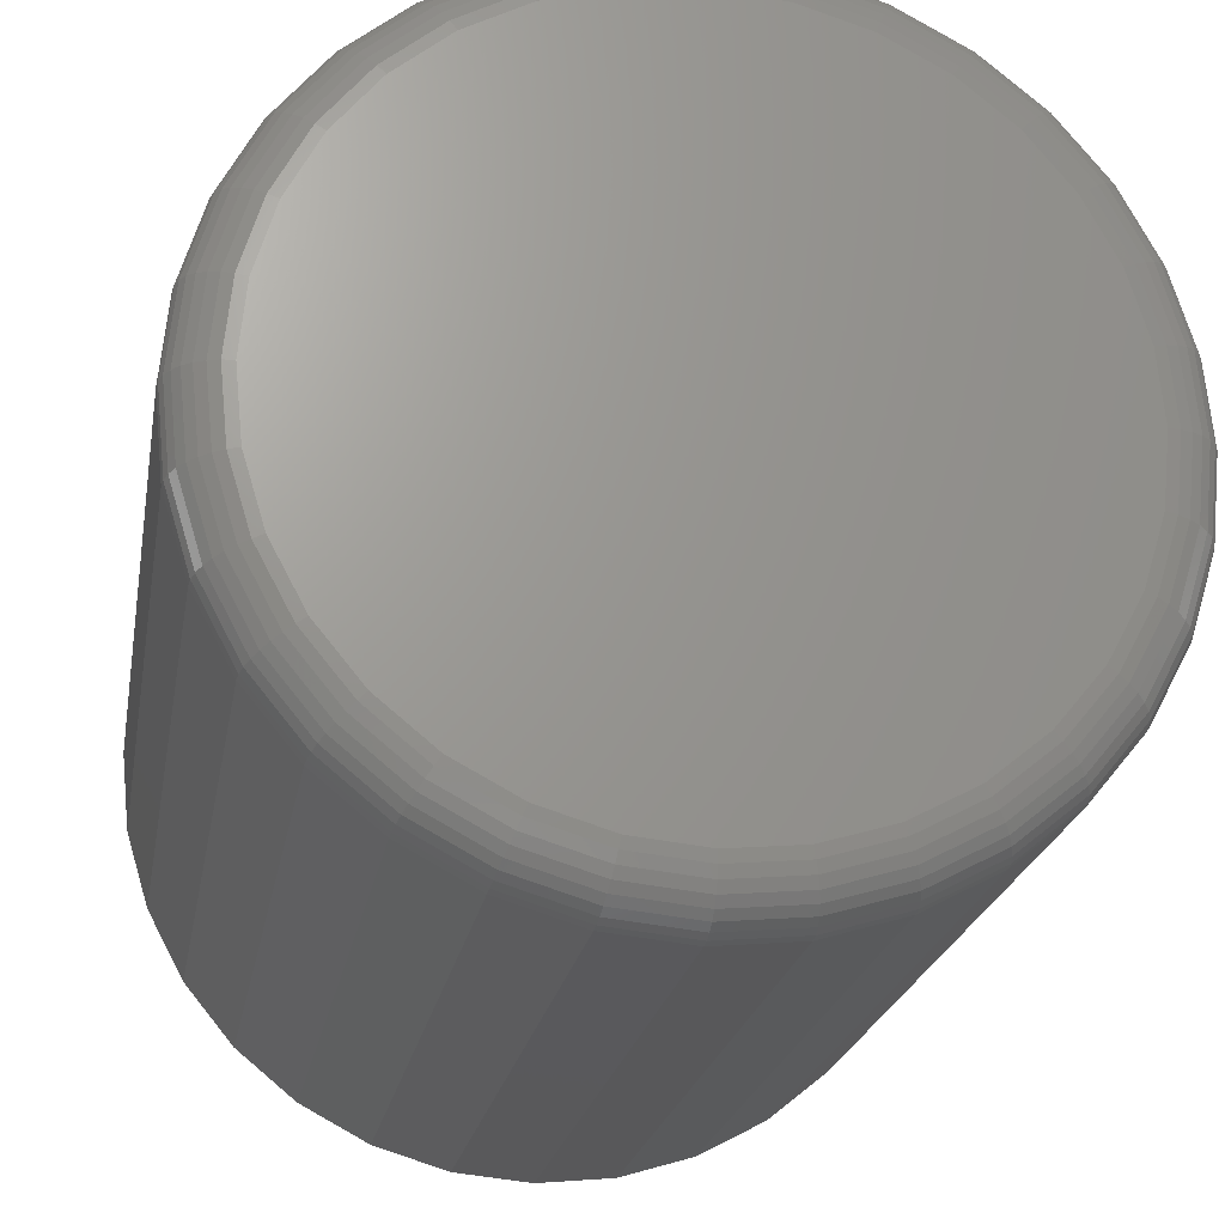
<metadata>
{"format":"stl","ext":"stl","renderer":"f3d","projection":"perspective","resolution":1024,"background":"white","views":[{"elev":-21.6,"azim":170.4,"up":"+Y"}]}
</metadata>
<code>
# stl→obj: 384 verts, 764 faces
v 0.007319 -0.3276 0.75
v -0.0003289 -0.3434 0.75
v 0.06667 -0.3368 0.75
v -0.0566 0.3213 0.75
v 0.007319 0.3276 0.75
v -0.06733 0.3368 0.75
v -0.1318 0.3173 0.75
v 0.2425 0.2428 0.75
v 0.1905 0.2855 0.75
v 0.1893 0.2724 0.75
v 0.239 0.2317 0.75
v 0.2852 0.1908 0.75
v 0.2797 0.182 0.75
v 0.317 0.1314 0.75
v 0.31 0.1254 0.75
v 0.3365 0.067 0.75
v 0.3287 0.06392 0.75
v 0.335 0 0.75
v 0.3365 -0.067 0.75
v 0.3287 -0.06392 0.75
v 0.31 -0.1254 0.75
v 0.317 -0.1314 0.75
v 0.2797 -0.182 0.75
v 0.2852 -0.1908 0.75
v 0.239 -0.2317 0.75
v 0.2425 -0.2428 0.75
v 0.1893 -0.2724 0.75
v 0.1327 -0.3027 0.75
v 0.07124 -0.3213 0.75
v 0.1311 -0.3173 0.75
v 0.3431 0 0.75
v -0.06733 -0.3368 0.75
v -0.0566 -0.3213 0.75
v -0.1318 -0.3173 0.75
v -0.1181 -0.3027 0.75
v -0.1911 -0.2855 0.75
v -0.1747 -0.2724 0.75
v -0.2432 -0.2428 0.75
v -0.2244 -0.2317 0.75
v -0.2859 -0.1908 0.75
v -0.2651 -0.182 0.75
v -0.3176 -0.1314 0.75
v -0.2954 -0.1254 0.75
v -0.3372 -0.067 0.75
v -0.314 -0.06392 0.75
v -0.3438 1.946e-16 0.75
v -0.3203 4.012e-17 0.75
v -0.3372 0.067 0.75
v -0.314 0.06392 0.75
v -0.3176 0.1314 0.75
v -0.2954 0.1254 0.75
v -0.2859 0.1908 0.75
v -0.2651 0.182 0.75
v -0.2432 0.2428 0.75
v -0.2244 0.2317 0.75
v -0.1911 0.2855 0.75
v -0.1747 0.2724 0.75
v -0.1181 0.3027 0.75
v 0.1327 0.3027 0.75
v 0.1311 0.3173 0.75
v 0.07124 0.3213 0.75
v 0.06667 0.3368 0.75
v -0.0003289 0.3434 0.75
v 0.1905 -0.2855 0.75
v 0.007319 -0.3276 0.6172
v 0.07124 -0.3213 0.6172
v 0.1327 -0.3027 0.6172
v 0.1893 -0.2724 0.6172
v 0.239 -0.2317 0.6172
v 0.2797 -0.182 0.6172
v 0.31 -0.1254 0.6172
v 0.3287 -0.06392 0.6172
v 0.335 0 0.6172
v -0.0566 -0.3213 0.6172
v -0.1181 -0.3027 0.6172
v -0.1747 -0.2724 0.6172
v -0.2244 -0.2317 0.6172
v -0.2651 -0.182 0.6172
v -0.2954 -0.1254 0.6172
v -0.314 -0.06392 0.6172
v -0.3203 4.012e-17 0.6172
v 0.007319 0.3276 0.6172
v -0.0566 0.3213 0.6172
v -0.1181 0.3027 0.6172
v -0.1747 0.2724 0.6172
v -0.2244 0.2317 0.6172
v -0.2651 0.182 0.6172
v -0.2954 0.1254 0.6172
v -0.314 0.06392 0.6172
v 0.07124 0.3213 0.6172
v 0.1327 0.3027 0.6172
v 0.1893 0.2724 0.6172
v 0.239 0.2317 0.6172
v 0.2797 0.182 0.6172
v 0.31 0.1254 0.6172
v 0.3287 0.06392 0.6172
v -0.0003289 0.2965 0
v 0.05752 0.2908 0
v -0.05818 0.2908 0
v -0.0003289 -0.2965 0
v -0.05818 -0.2908 0
v 0.05752 -0.2908 0
v -0.1138 -0.274 0
v 0.1132 -0.274 0
v -0.1651 -0.2466 0
v 0.1644 -0.2466 0
v -0.21 -0.2097 0
v 0.2094 -0.2097 0
v -0.2469 -0.1648 0
v 0.2462 -0.1648 0
v -0.2743 -0.1135 0
v 0.2736 -0.1135 0
v -0.2912 -0.05785 0
v 0.2905 -0.05785 0
v -0.2969 -2.277e-16 0
v 0.2962 -7.324e-17 0
v -0.2912 0.05785 0
v 0.2905 0.05785 0
v -0.2743 0.1135 0
v 0.2736 0.1135 0
v -0.2469 0.1648 0
v 0.2462 0.1648 0
v -0.21 0.2097 0
v 0.2094 0.2097 0
v -0.1651 0.2466 0
v 0.1644 0.2466 0
v -0.1138 0.274 0
v 0.1132 0.274 0
v 0.3431 -6.941e-16 0.04688
v 0.3365 -0.067 0.04688
v 0.317 -0.1314 0.04688
v 0.2852 -0.1908 0.04688
v 0.2425 -0.2428 0.04688
v 0.1905 -0.2855 0.04688
v 0.1311 -0.3173 0.04688
v 0.06667 -0.3368 0.04688
v -0.0003289 -0.3434 0.04688
v -0.06733 -0.3368 0.04688
v -0.1318 -0.3173 0.04688
v -0.1911 -0.2855 0.04688
v -0.2432 -0.2428 0.04688
v -0.2859 -0.1908 0.04688
v -0.3176 -0.1314 0.04688
v -0.3372 -0.067 0.04688
v -0.3438 1.946e-16 0.04688
v -0.3372 0.067 0.04688
v -0.3176 0.1314 0.04688
v -0.2859 0.1908 0.04688
v -0.2432 0.2428 0.04688
v -0.1911 0.2855 0.04688
v -0.1318 0.3173 0.04688
v -0.06733 0.3368 0.04688
v -0.0003289 0.3434 0.04688
v 0.06667 0.3368 0.04688
v 0.1311 0.3173 0.04688
v 0.1905 0.2855 0.04688
v 0.2425 0.2428 0.04688
v 0.2852 0.1908 0.04688
v 0.317 0.1314 0.04688
v 0.3365 0.067 0.04688
v -0.3428 -2.498e-16 0.03773
v -0.3363 0.06682 0.03773
v -0.3402 -2.498e-16 0.02894
v -0.3337 0.0663 0.02894
v -0.3359 -2.498e-16 0.02083
v -0.3294 0.06546 0.02083
v -0.33 -2.498e-16 0.01373
v -0.3237 0.06432 0.01373
v -0.3229 -2.498e-16 0.0079
v -0.3167 0.06293 0.0079
v -0.3148 -2.498e-16 0.003568
v -0.3088 0.06135 0.003568
v -0.306 -2.22e-16 0.0009007
v -0.3001 0.05964 0.0009007
v 0.3356 0.06682 0.03773
v 0.3422 -1.943e-16 0.03773
v 0.333 0.0663 0.02894
v 0.3395 -1.665e-16 0.02894
v 0.3287 0.06546 0.02083
v 0.3352 -1.665e-16 0.02083
v 0.323 0.06432 0.01373
v 0.3294 -1.665e-16 0.01373
v 0.3161 0.06293 0.0079
v 0.3223 -1.943e-16 0.0079
v 0.3081 0.06135 0.003568
v 0.3142 -1.665e-16 0.003568
v 0.2995 0.05964 0.0009007
v 0.3054 -1.665e-16 0.0009007
v 0.3161 0.1311 0.03773
v 0.3137 0.1301 0.02894
v 0.3097 0.1284 0.02083
v 0.3043 0.1262 0.01373
v 0.2977 0.1234 0.0079
v 0.2902 0.1203 0.003568
v 0.2821 0.117 0.0009007
v 0.2845 0.1903 0.03773
v 0.2822 0.1888 0.02894
v 0.2786 0.1864 0.02083
v 0.2738 0.1832 0.01373
v 0.2679 0.1792 0.0079
v 0.2612 0.1747 0.003568
v 0.2538 0.1698 0.0009007
v 0.2419 0.2422 0.03773
v 0.24 0.2403 0.02894
v 0.2369 0.2372 0.02083
v 0.2328 0.2331 0.01373
v 0.2278 0.2281 0.0079
v 0.222 0.2224 0.003568
v 0.2158 0.2162 0.0009007
v 0.19 0.2848 0.03773
v 0.1885 0.2826 0.02894
v 0.1861 0.279 0.02083
v 0.1828 0.2741 0.01373
v 0.1789 0.2682 0.0079
v 0.1744 0.2615 0.003568
v 0.1695 0.2542 0.0009007
v 0.1307 0.3164 0.03773
v 0.1297 0.314 0.02894
v 0.1281 0.31 0.02083
v 0.1258 0.3046 0.01373
v 0.1231 0.298 0.0079
v 0.12 0.2905 0.003568
v 0.1167 0.2824 0.0009007
v 0.06649 0.3359 0.03773
v 0.06597 0.3333 0.02894
v 0.06513 0.3291 0.02083
v 0.06399 0.3234 0.01373
v 0.0626 0.3164 0.0079
v 0.06102 0.3084 0.003568
v 0.05931 0.2998 0.0009007
v -0.0003289 0.3425 0.03773
v -0.0003289 0.3399 0.02894
v -0.0003289 0.3355 0.02083
v -0.0003289 0.3297 0.01373
v -0.0003289 0.3226 0.0079
v -0.0003289 0.3145 0.003568
v -0.0003289 0.3057 0.0009007
v -0.06715 0.3359 0.03773
v -0.06663 0.3333 0.02894
v -0.06579 0.3291 0.02083
v -0.06465 0.3234 0.01373
v -0.06326 0.3164 0.0079
v -0.06168 0.3084 0.003568
v -0.05997 0.2998 0.0009007
v -0.1314 0.3164 0.03773
v -0.1304 0.314 0.02894
v -0.1287 0.31 0.02083
v -0.1265 0.3046 0.01373
v -0.1238 0.298 0.0079
v -0.1207 0.2905 0.003568
v -0.1173 0.2824 0.0009007
v -0.1906 0.2848 0.03773
v -0.1891 0.2826 0.02894
v -0.1867 0.279 0.02083
v -0.1835 0.2741 0.01373
v -0.1795 0.2682 0.0079
v -0.175 0.2615 0.003568
v -0.1702 0.2542 0.0009007
v -0.2425 0.2422 0.03773
v -0.2406 0.2403 0.02894
v -0.2376 0.2372 0.02083
v -0.2335 0.2331 0.01373
v -0.2284 0.2281 0.0079
v -0.2227 0.2224 0.003568
v -0.2165 0.2162 0.0009007
v -0.2851 0.1903 0.03773
v -0.2829 0.1888 0.02894
v -0.2793 0.1864 0.02083
v -0.2745 0.1832 0.01373
v -0.2686 0.1792 0.0079
v -0.2618 0.1747 0.003568
v -0.2545 0.1698 0.0009007
v -0.3168 0.1311 0.03773
v -0.3143 0.1301 0.02894
v -0.3103 0.1284 0.02083
v -0.3049 0.1262 0.01373
v -0.2984 0.1234 0.0079
v -0.2909 0.1203 0.003568
v -0.2828 0.117 0.0009007
v 0.3356 -0.06682 0.03773
v 0.333 -0.0663 0.02894
v 0.3287 -0.06546 0.02083
v 0.323 -0.06432 0.01373
v 0.3161 -0.06293 0.0079
v 0.3081 -0.06135 0.003568
v 0.2995 -0.05964 0.0009007
v -0.3363 -0.06682 0.03773
v -0.3337 -0.0663 0.02894
v -0.3294 -0.06546 0.02083
v -0.3237 -0.06432 0.01373
v -0.3167 -0.06293 0.0079
v -0.3088 -0.06135 0.003568
v -0.3001 -0.05964 0.0009007
v -0.3168 -0.1311 0.03773
v -0.3143 -0.1301 0.02894
v -0.3103 -0.1284 0.02083
v -0.3049 -0.1262 0.01373
v -0.2984 -0.1234 0.0079
v -0.2909 -0.1203 0.003568
v -0.2828 -0.117 0.0009007
v -0.2851 -0.1903 0.03773
v -0.2829 -0.1888 0.02894
v -0.2793 -0.1864 0.02083
v -0.2745 -0.1832 0.01373
v -0.2686 -0.1792 0.0079
v -0.2618 -0.1747 0.003568
v -0.2545 -0.1698 0.0009007
v -0.2425 -0.2422 0.03773
v -0.2406 -0.2403 0.02894
v -0.2376 -0.2372 0.02083
v -0.2335 -0.2331 0.01373
v -0.2284 -0.2281 0.0079
v -0.2227 -0.2224 0.003568
v -0.2165 -0.2162 0.0009007
v -0.1906 -0.2848 0.03773
v -0.1891 -0.2826 0.02894
v -0.1867 -0.279 0.02083
v -0.1835 -0.2741 0.01373
v -0.1795 -0.2682 0.0079
v -0.175 -0.2615 0.003568
v -0.1702 -0.2542 0.0009007
v -0.1314 -0.3164 0.03773
v -0.1304 -0.314 0.02894
v -0.1287 -0.31 0.02083
v -0.1265 -0.3046 0.01373
v -0.1238 -0.298 0.0079
v -0.1207 -0.2905 0.003568
v -0.1173 -0.2824 0.0009007
v -0.06715 -0.3359 0.03773
v -0.06663 -0.3333 0.02894
v -0.06579 -0.3291 0.02083
v -0.06465 -0.3234 0.01373
v -0.06326 -0.3164 0.0079
v -0.06168 -0.3084 0.003568
v -0.05997 -0.2998 0.0009007
v -0.0003289 -0.3425 0.03773
v -0.0003289 -0.3399 0.02894
v -0.0003289 -0.3355 0.02083
v -0.0003289 -0.3297 0.01373
v -0.0003289 -0.3226 0.0079
v -0.0003289 -0.3145 0.003568
v -0.0003289 -0.3057 0.0009007
v 0.06649 -0.3359 0.03773
v 0.06597 -0.3333 0.02894
v 0.06513 -0.3291 0.02083
v 0.06399 -0.3234 0.01373
v 0.0626 -0.3164 0.0079
v 0.06102 -0.3084 0.003568
v 0.05931 -0.2998 0.0009007
v 0.1307 -0.3164 0.03773
v 0.1297 -0.314 0.02894
v 0.1281 -0.31 0.02083
v 0.1258 -0.3046 0.01373
v 0.1231 -0.298 0.0079
v 0.12 -0.2905 0.003568
v 0.1167 -0.2824 0.0009007
v 0.19 -0.2848 0.03773
v 0.1885 -0.2826 0.02894
v 0.1861 -0.279 0.02083
v 0.1828 -0.2741 0.01373
v 0.1789 -0.2682 0.0079
v 0.1744 -0.2615 0.003568
v 0.1695 -0.2542 0.0009007
v 0.2419 -0.2422 0.03773
v 0.24 -0.2403 0.02894
v 0.2369 -0.2372 0.02083
v 0.2328 -0.2331 0.01373
v 0.2278 -0.2281 0.0079
v 0.222 -0.2224 0.003568
v 0.2158 -0.2162 0.0009007
v 0.2845 -0.1903 0.03773
v 0.2822 -0.1888 0.02894
v 0.2786 -0.1864 0.02083
v 0.2738 -0.1832 0.01373
v 0.2679 -0.1792 0.0079
v 0.2612 -0.1747 0.003568
v 0.2538 -0.1698 0.0009007
v 0.3161 -0.1311 0.03773
v 0.3137 -0.1301 0.02894
v 0.3097 -0.1284 0.02083
v 0.3043 -0.1262 0.01373
v 0.2977 -0.1234 0.0079
v 0.2902 -0.1203 0.003568
v 0.2821 -0.117 0.0009007
f 1 2 3
f 4 5 6
f 6 7 4
f 8 9 10
f 10 11 8
f 12 8 11
f 11 13 12
f 14 12 13
f 13 15 14
f 16 14 15
f 15 17 16
f 18 16 17
f 19 20 21
f 19 21 22
f 22 21 23
f 22 23 24
f 24 23 25
f 24 25 26
f 26 25 27
f 28 29 30
f 3 30 29
f 3 29 1
f 31 16 18
f 31 18 20
f 31 20 19
f 2 1 32
f 32 1 33
f 32 33 34
f 34 33 35
f 34 35 36
f 36 35 37
f 36 37 38
f 38 37 39
f 38 39 40
f 40 39 41
f 40 41 42
f 42 41 43
f 42 43 44
f 44 43 45
f 44 45 46
f 46 45 47
f 46 47 48
f 48 47 49
f 48 49 50
f 50 49 51
f 50 51 52
f 52 51 53
f 52 53 54
f 54 53 55
f 54 55 56
f 56 55 57
f 56 57 7
f 7 57 58
f 7 58 4
f 10 9 59
f 59 9 60
f 59 60 61
f 61 60 62
f 61 62 5
f 5 62 63
f 5 63 6
f 28 30 27
f 27 30 64
f 27 64 26
f 65 29 66
f 66 29 28
f 66 28 67
f 67 28 27
f 67 27 68
f 68 27 25
f 68 25 69
f 69 25 23
f 69 23 70
f 70 23 21
f 70 21 71
f 71 21 20
f 71 20 72
f 72 20 18
f 72 18 73
f 29 65 1
f 1 65 74
f 1 74 33
f 33 74 75
f 33 75 35
f 35 75 76
f 35 76 37
f 37 76 77
f 37 77 39
f 39 77 78
f 39 78 41
f 41 78 79
f 41 79 43
f 43 79 80
f 43 80 45
f 45 80 81
f 45 81 47
f 82 4 83
f 83 4 58
f 83 58 84
f 84 58 57
f 84 57 85
f 85 57 55
f 85 55 86
f 86 55 53
f 86 53 87
f 87 53 51
f 87 51 88
f 88 51 49
f 88 49 89
f 89 49 47
f 89 47 81
f 4 82 5
f 5 82 90
f 5 90 61
f 61 90 91
f 61 91 59
f 59 91 92
f 59 92 10
f 10 92 93
f 10 93 11
f 11 93 94
f 11 94 13
f 13 94 95
f 13 95 15
f 15 95 96
f 15 96 17
f 17 96 73
f 17 73 18
f 83 90 82
f 90 83 91
f 91 83 84
f 91 84 92
f 92 84 85
f 92 85 93
f 93 85 86
f 93 86 94
f 94 86 87
f 94 87 95
f 95 87 88
f 95 88 96
f 96 88 89
f 96 89 73
f 73 89 81
f 73 81 72
f 72 81 80
f 72 80 71
f 71 80 79
f 71 79 70
f 70 79 78
f 70 78 69
f 69 78 77
f 69 77 68
f 68 77 76
f 68 76 67
f 67 76 75
f 67 75 66
f 66 75 74
f 66 74 65
f 97 98 99
f 100 101 102
f 102 101 103
f 102 103 104
f 104 103 105
f 104 105 106
f 106 105 107
f 106 107 108
f 108 107 109
f 108 109 110
f 110 109 111
f 110 111 112
f 112 111 113
f 112 113 114
f 114 113 115
f 114 115 116
f 116 115 117
f 116 117 118
f 118 117 119
f 118 119 120
f 120 119 121
f 120 121 122
f 122 121 123
f 122 123 124
f 124 123 125
f 124 125 126
f 126 125 127
f 126 127 128
f 128 127 99
f 128 99 98
f 129 31 130
f 130 31 19
f 130 19 131
f 131 19 22
f 131 22 132
f 132 22 24
f 132 24 133
f 133 24 26
f 133 26 134
f 134 26 64
f 134 64 135
f 135 64 30
f 135 30 136
f 136 30 3
f 136 3 137
f 137 3 2
f 137 2 138
f 138 2 32
f 138 32 139
f 139 32 34
f 139 34 140
f 140 34 36
f 140 36 141
f 141 36 38
f 141 38 142
f 142 38 40
f 142 40 143
f 143 40 42
f 143 42 144
f 144 42 44
f 144 44 145
f 145 44 46
f 145 46 146
f 146 46 48
f 146 48 147
f 147 48 50
f 147 50 148
f 148 50 52
f 148 52 149
f 149 52 54
f 149 54 150
f 150 54 56
f 150 56 151
f 151 56 7
f 151 7 152
f 152 7 6
f 152 6 153
f 153 6 63
f 153 63 154
f 154 63 62
f 154 62 155
f 155 62 60
f 155 60 156
f 156 60 9
f 156 9 157
f 157 9 8
f 157 8 158
f 158 8 12
f 158 12 159
f 159 12 14
f 159 14 160
f 160 14 16
f 160 16 129
f 129 16 31
f 145 146 161
f 161 146 162
f 161 162 163
f 163 162 164
f 163 164 165
f 165 164 166
f 165 166 167
f 167 166 168
f 167 168 169
f 169 168 170
f 169 170 171
f 171 170 172
f 171 172 173
f 173 172 174
f 173 174 115
f 115 174 117
f 160 129 175
f 175 129 176
f 175 176 177
f 177 176 178
f 177 178 179
f 179 178 180
f 179 180 181
f 181 180 182
f 181 182 183
f 183 182 184
f 183 184 185
f 185 184 186
f 185 186 187
f 187 186 188
f 187 188 118
f 118 188 116
f 159 160 189
f 189 160 175
f 189 175 190
f 190 175 177
f 190 177 191
f 191 177 179
f 191 179 192
f 192 179 181
f 192 181 193
f 193 181 183
f 193 183 194
f 194 183 185
f 194 185 195
f 195 185 187
f 195 187 120
f 120 187 118
f 158 159 196
f 196 159 189
f 196 189 197
f 197 189 190
f 197 190 198
f 198 190 191
f 198 191 199
f 199 191 192
f 199 192 200
f 200 192 193
f 200 193 201
f 201 193 194
f 201 194 202
f 202 194 195
f 202 195 122
f 122 195 120
f 157 158 203
f 203 158 196
f 203 196 204
f 204 196 197
f 204 197 205
f 205 197 198
f 205 198 206
f 206 198 199
f 206 199 207
f 207 199 200
f 207 200 208
f 208 200 201
f 208 201 209
f 209 201 202
f 209 202 124
f 124 202 122
f 156 157 210
f 210 157 203
f 210 203 211
f 211 203 204
f 211 204 212
f 212 204 205
f 212 205 213
f 213 205 206
f 213 206 214
f 214 206 207
f 214 207 215
f 215 207 208
f 215 208 216
f 216 208 209
f 216 209 126
f 126 209 124
f 155 156 217
f 217 156 210
f 217 210 218
f 218 210 211
f 218 211 219
f 219 211 212
f 219 212 220
f 220 212 213
f 220 213 221
f 221 213 214
f 221 214 222
f 222 214 215
f 222 215 223
f 223 215 216
f 223 216 128
f 128 216 126
f 154 155 224
f 224 155 217
f 224 217 225
f 225 217 218
f 225 218 226
f 226 218 219
f 226 219 227
f 227 219 220
f 227 220 228
f 228 220 221
f 228 221 229
f 229 221 222
f 229 222 230
f 230 222 223
f 230 223 98
f 98 223 128
f 153 154 231
f 231 154 224
f 231 224 232
f 232 224 225
f 232 225 233
f 233 225 226
f 233 226 234
f 234 226 227
f 234 227 235
f 235 227 228
f 235 228 236
f 236 228 229
f 236 229 237
f 237 229 230
f 237 230 97
f 97 230 98
f 152 153 238
f 238 153 231
f 238 231 239
f 239 231 232
f 239 232 240
f 240 232 233
f 240 233 241
f 241 233 234
f 241 234 242
f 242 234 235
f 242 235 243
f 243 235 236
f 243 236 244
f 244 236 237
f 244 237 99
f 99 237 97
f 151 152 245
f 245 152 238
f 245 238 246
f 246 238 239
f 246 239 247
f 247 239 240
f 247 240 248
f 248 240 241
f 248 241 249
f 249 241 242
f 249 242 250
f 250 242 243
f 250 243 251
f 251 243 244
f 251 244 127
f 127 244 99
f 150 151 252
f 252 151 245
f 252 245 253
f 253 245 246
f 253 246 254
f 254 246 247
f 254 247 255
f 255 247 248
f 255 248 256
f 256 248 249
f 256 249 257
f 257 249 250
f 257 250 258
f 258 250 251
f 258 251 125
f 125 251 127
f 149 150 259
f 259 150 252
f 259 252 260
f 260 252 253
f 260 253 261
f 261 253 254
f 261 254 262
f 262 254 255
f 262 255 263
f 263 255 256
f 263 256 264
f 264 256 257
f 264 257 265
f 265 257 258
f 265 258 123
f 123 258 125
f 148 149 266
f 266 149 259
f 266 259 267
f 267 259 260
f 267 260 268
f 268 260 261
f 268 261 269
f 269 261 262
f 269 262 270
f 270 262 263
f 270 263 271
f 271 263 264
f 271 264 272
f 272 264 265
f 272 265 121
f 121 265 123
f 147 148 273
f 273 148 266
f 273 266 274
f 274 266 267
f 274 267 275
f 275 267 268
f 275 268 276
f 276 268 269
f 276 269 277
f 277 269 270
f 277 270 278
f 278 270 271
f 278 271 279
f 279 271 272
f 279 272 119
f 119 272 121
f 146 147 162
f 162 147 273
f 162 273 164
f 164 273 274
f 164 274 166
f 166 274 275
f 166 275 168
f 168 275 276
f 168 276 170
f 170 276 277
f 170 277 172
f 172 277 278
f 172 278 174
f 174 278 279
f 174 279 117
f 117 279 119
f 129 130 176
f 176 130 280
f 176 280 178
f 178 280 281
f 178 281 180
f 180 281 282
f 180 282 182
f 182 282 283
f 182 283 184
f 184 283 284
f 184 284 186
f 186 284 285
f 186 285 188
f 188 285 286
f 188 286 116
f 116 286 114
f 144 145 287
f 287 145 161
f 287 161 288
f 288 161 163
f 288 163 289
f 289 163 165
f 289 165 290
f 290 165 167
f 290 167 291
f 291 167 169
f 291 169 292
f 292 169 171
f 292 171 293
f 293 171 173
f 293 173 113
f 113 173 115
f 143 144 294
f 294 144 287
f 294 287 295
f 295 287 288
f 295 288 296
f 296 288 289
f 296 289 297
f 297 289 290
f 297 290 298
f 298 290 291
f 298 291 299
f 299 291 292
f 299 292 300
f 300 292 293
f 300 293 111
f 111 293 113
f 142 143 301
f 301 143 294
f 301 294 302
f 302 294 295
f 302 295 303
f 303 295 296
f 303 296 304
f 304 296 297
f 304 297 305
f 305 297 298
f 305 298 306
f 306 298 299
f 306 299 307
f 307 299 300
f 307 300 109
f 109 300 111
f 141 142 308
f 308 142 301
f 308 301 309
f 309 301 302
f 309 302 310
f 310 302 303
f 310 303 311
f 311 303 304
f 311 304 312
f 312 304 305
f 312 305 313
f 313 305 306
f 313 306 314
f 314 306 307
f 314 307 107
f 107 307 109
f 140 141 315
f 315 141 308
f 315 308 316
f 316 308 309
f 316 309 317
f 317 309 310
f 317 310 318
f 318 310 311
f 318 311 319
f 319 311 312
f 319 312 320
f 320 312 313
f 320 313 321
f 321 313 314
f 321 314 105
f 105 314 107
f 139 140 322
f 322 140 315
f 322 315 323
f 323 315 316
f 323 316 324
f 324 316 317
f 324 317 325
f 325 317 318
f 325 318 326
f 326 318 319
f 326 319 327
f 327 319 320
f 327 320 328
f 328 320 321
f 328 321 103
f 103 321 105
f 138 139 329
f 329 139 322
f 329 322 330
f 330 322 323
f 330 323 331
f 331 323 324
f 331 324 332
f 332 324 325
f 332 325 333
f 333 325 326
f 333 326 334
f 334 326 327
f 334 327 335
f 335 327 328
f 335 328 101
f 101 328 103
f 137 138 336
f 336 138 329
f 336 329 337
f 337 329 330
f 337 330 338
f 338 330 331
f 338 331 339
f 339 331 332
f 339 332 340
f 340 332 333
f 340 333 341
f 341 333 334
f 341 334 342
f 342 334 335
f 342 335 100
f 100 335 101
f 136 137 343
f 343 137 336
f 343 336 344
f 344 336 337
f 344 337 345
f 345 337 338
f 345 338 346
f 346 338 339
f 346 339 347
f 347 339 340
f 347 340 348
f 348 340 341
f 348 341 349
f 349 341 342
f 349 342 102
f 102 342 100
f 135 136 350
f 350 136 343
f 350 343 351
f 351 343 344
f 351 344 352
f 352 344 345
f 352 345 353
f 353 345 346
f 353 346 354
f 354 346 347
f 354 347 355
f 355 347 348
f 355 348 356
f 356 348 349
f 356 349 104
f 104 349 102
f 134 135 357
f 357 135 350
f 357 350 358
f 358 350 351
f 358 351 359
f 359 351 352
f 359 352 360
f 360 352 353
f 360 353 361
f 361 353 354
f 361 354 362
f 362 354 355
f 362 355 363
f 363 355 356
f 363 356 106
f 106 356 104
f 133 134 364
f 364 134 357
f 364 357 365
f 365 357 358
f 365 358 366
f 366 358 359
f 366 359 367
f 367 359 360
f 367 360 368
f 368 360 361
f 368 361 369
f 369 361 362
f 369 362 370
f 370 362 363
f 370 363 108
f 108 363 106
f 132 133 371
f 371 133 364
f 371 364 372
f 372 364 365
f 372 365 373
f 373 365 366
f 373 366 374
f 374 366 367
f 374 367 375
f 375 367 368
f 375 368 376
f 376 368 369
f 376 369 377
f 377 369 370
f 377 370 110
f 110 370 108
f 131 132 378
f 378 132 371
f 378 371 379
f 379 371 372
f 379 372 380
f 380 372 373
f 380 373 381
f 381 373 374
f 381 374 382
f 382 374 375
f 382 375 383
f 383 375 376
f 383 376 384
f 384 376 377
f 384 377 112
f 112 377 110
f 130 131 280
f 280 131 378
f 280 378 281
f 281 378 379
f 281 379 282
f 282 379 380
f 282 380 283
f 283 380 381
f 283 381 284
f 284 381 382
f 284 382 285
f 285 382 383
f 285 383 286
f 286 383 384
f 286 384 114
f 114 384 112

</code>
